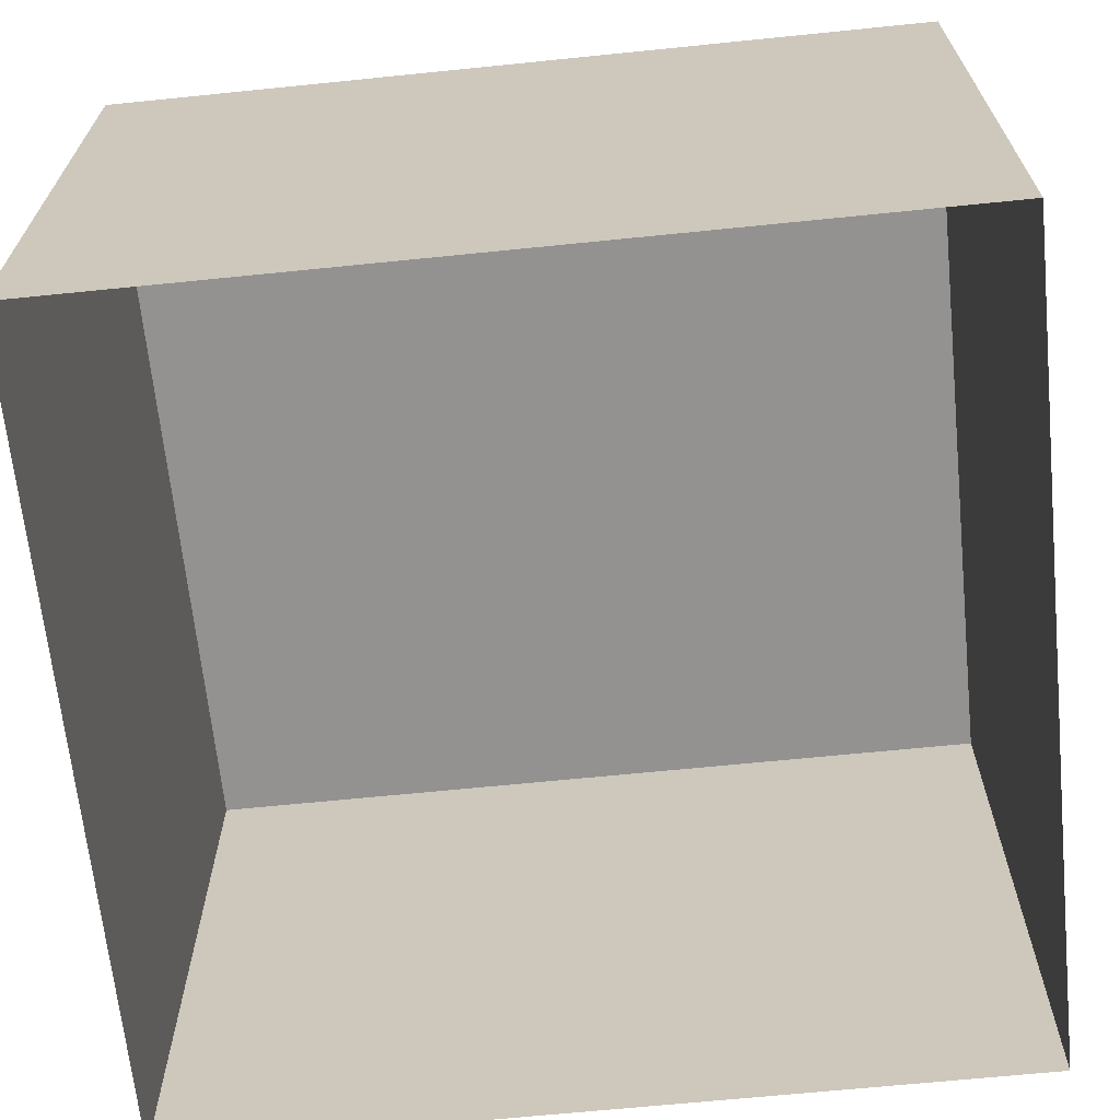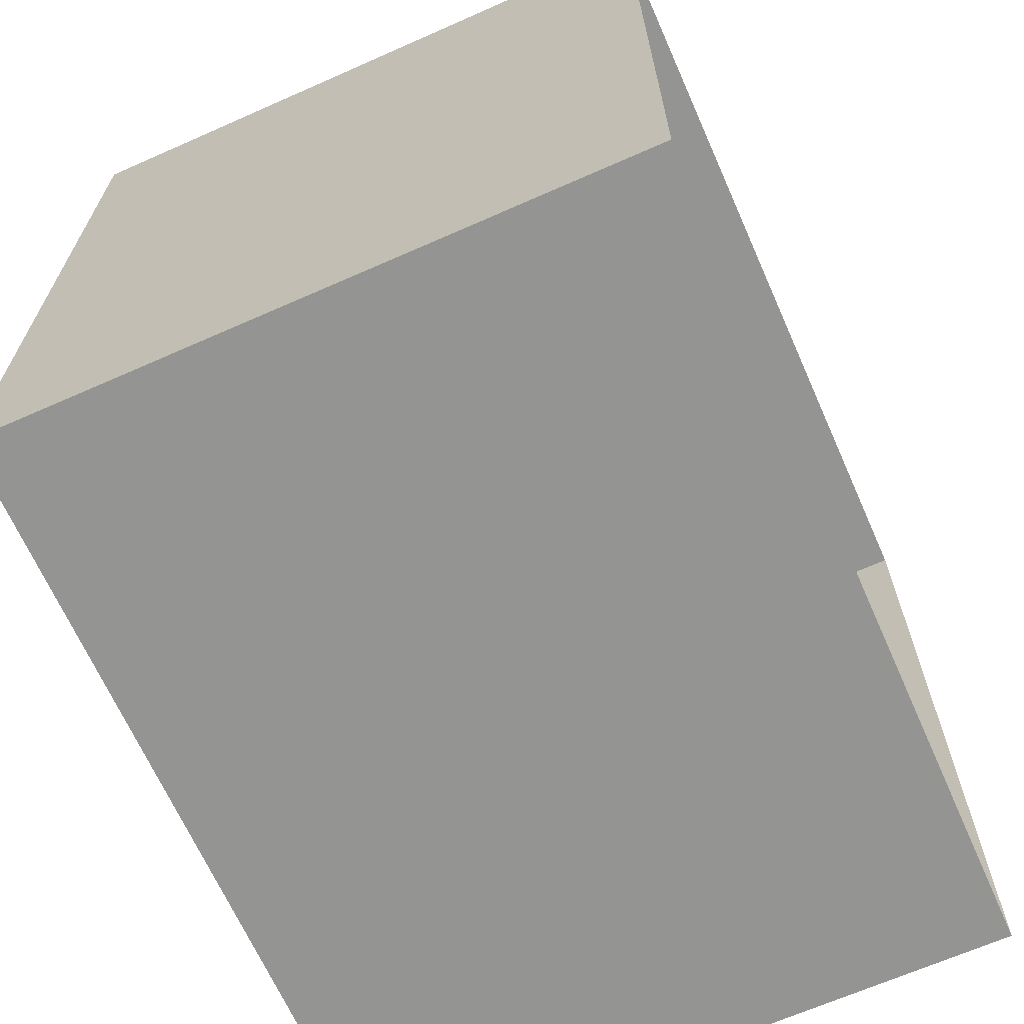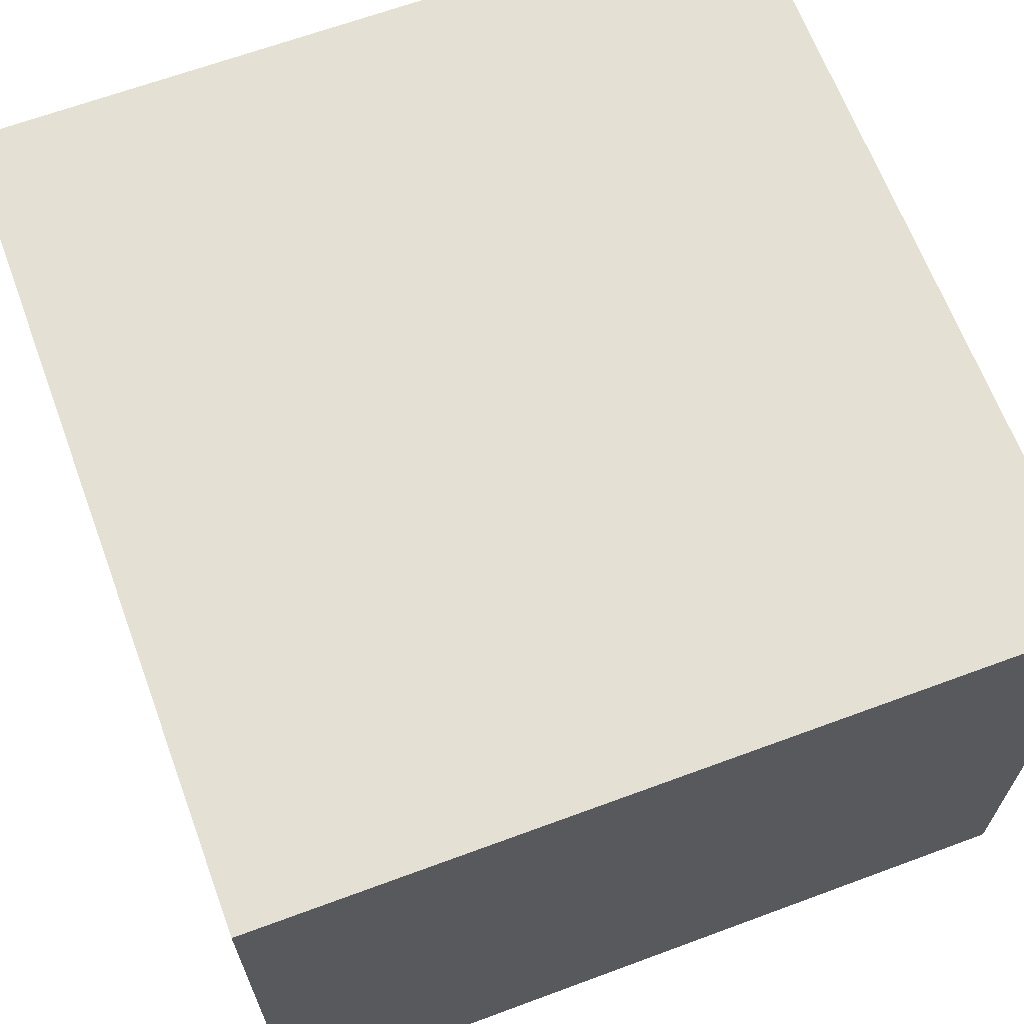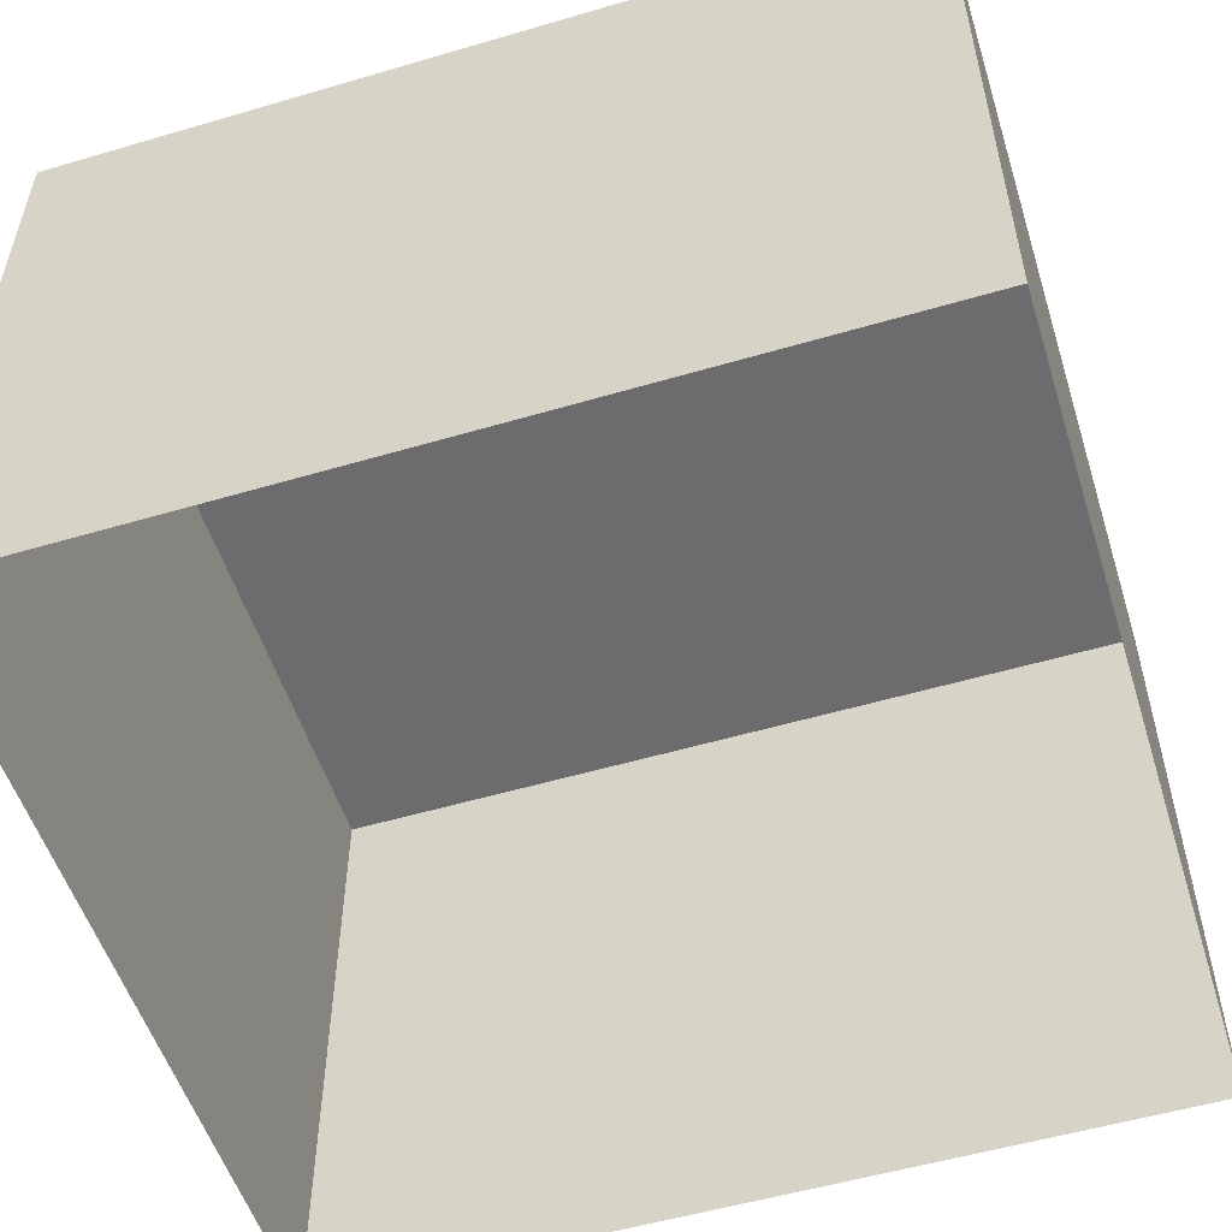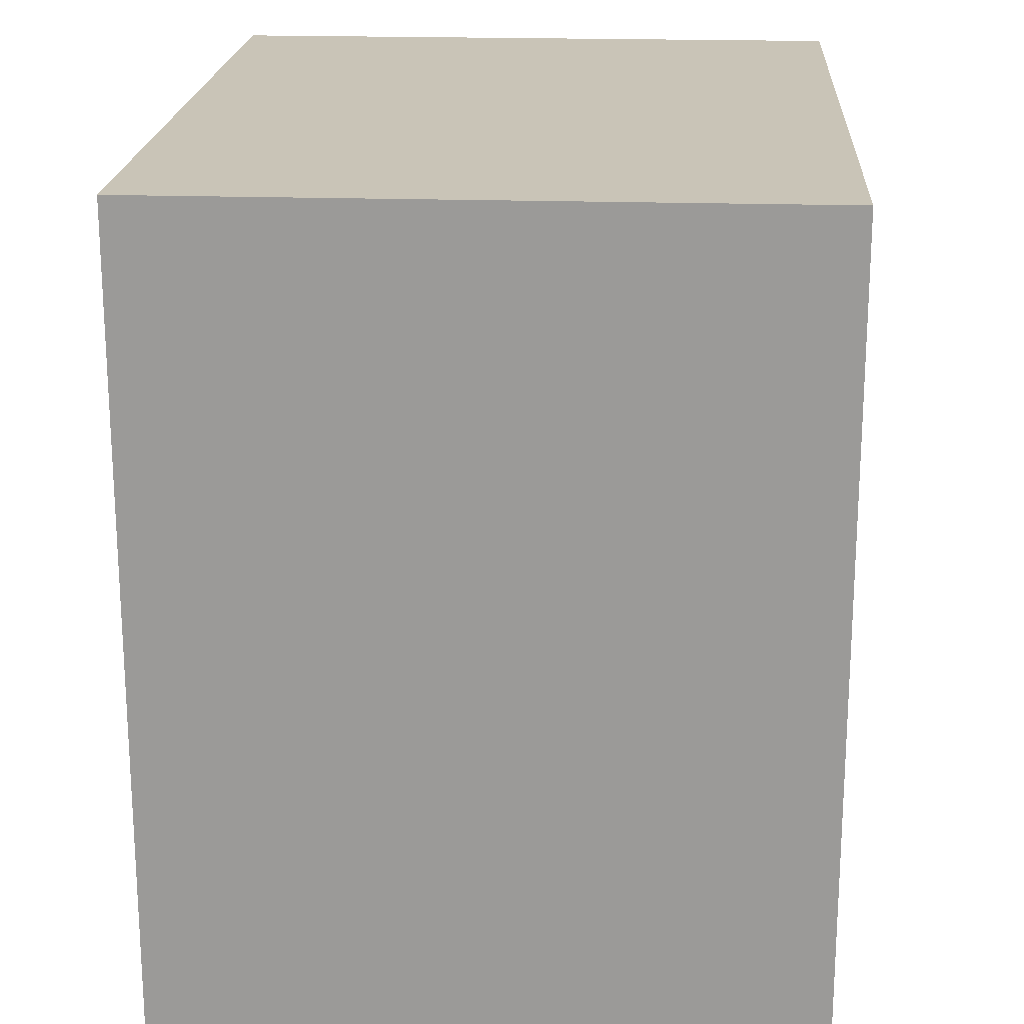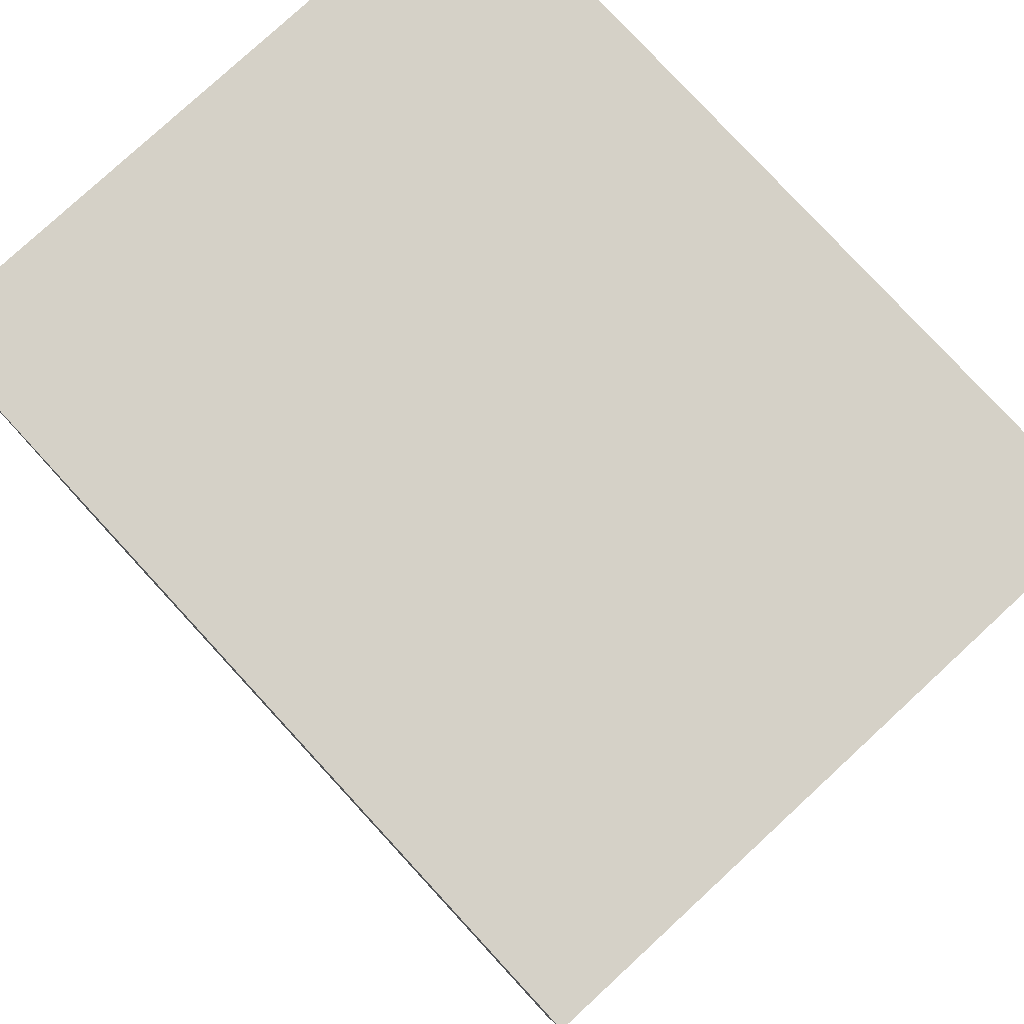
<metadata>
{"format":"obj","ext":"obj","renderer":"f3d","projection":"perspective","resolution":1024,"background":"white","views":[{"elev":-66.5,"azim":-84.2,"up":"+Y"},{"elev":-67.0,"azim":-66.1,"up":"+Z"},{"elev":65.7,"azim":159.6,"up":"+Y"},{"elev":-53.8,"azim":-72.6,"up":"+Y"},{"elev":20.0,"azim":-86.5,"up":"+Z"},{"elev":79.3,"azim":-132.7,"up":"+Z"}]}
</metadata>
<code>
o PsDesk_308_1_5
v -0.6222 -0.01043 0.2718
v -0.6222 0.3191 -0.1616
v -0.6222 0.3191 0.2718
v -0.6222 -0.01043 -0.1616
v -0.2026 0.3191 -0.1616
v -0.2026 0.3191 0.2718
v -0.2026 -0.01043 0.2718
v -0.2026 -0.01043 -0.1616
f 1 2 3
f 1 4 2
f 5 3 2
f 5 6 3
f 7 3 6
f 7 1 3
f 4 5 2
f 4 8 5
f 8 6 5
f 8 7 6

</code>
